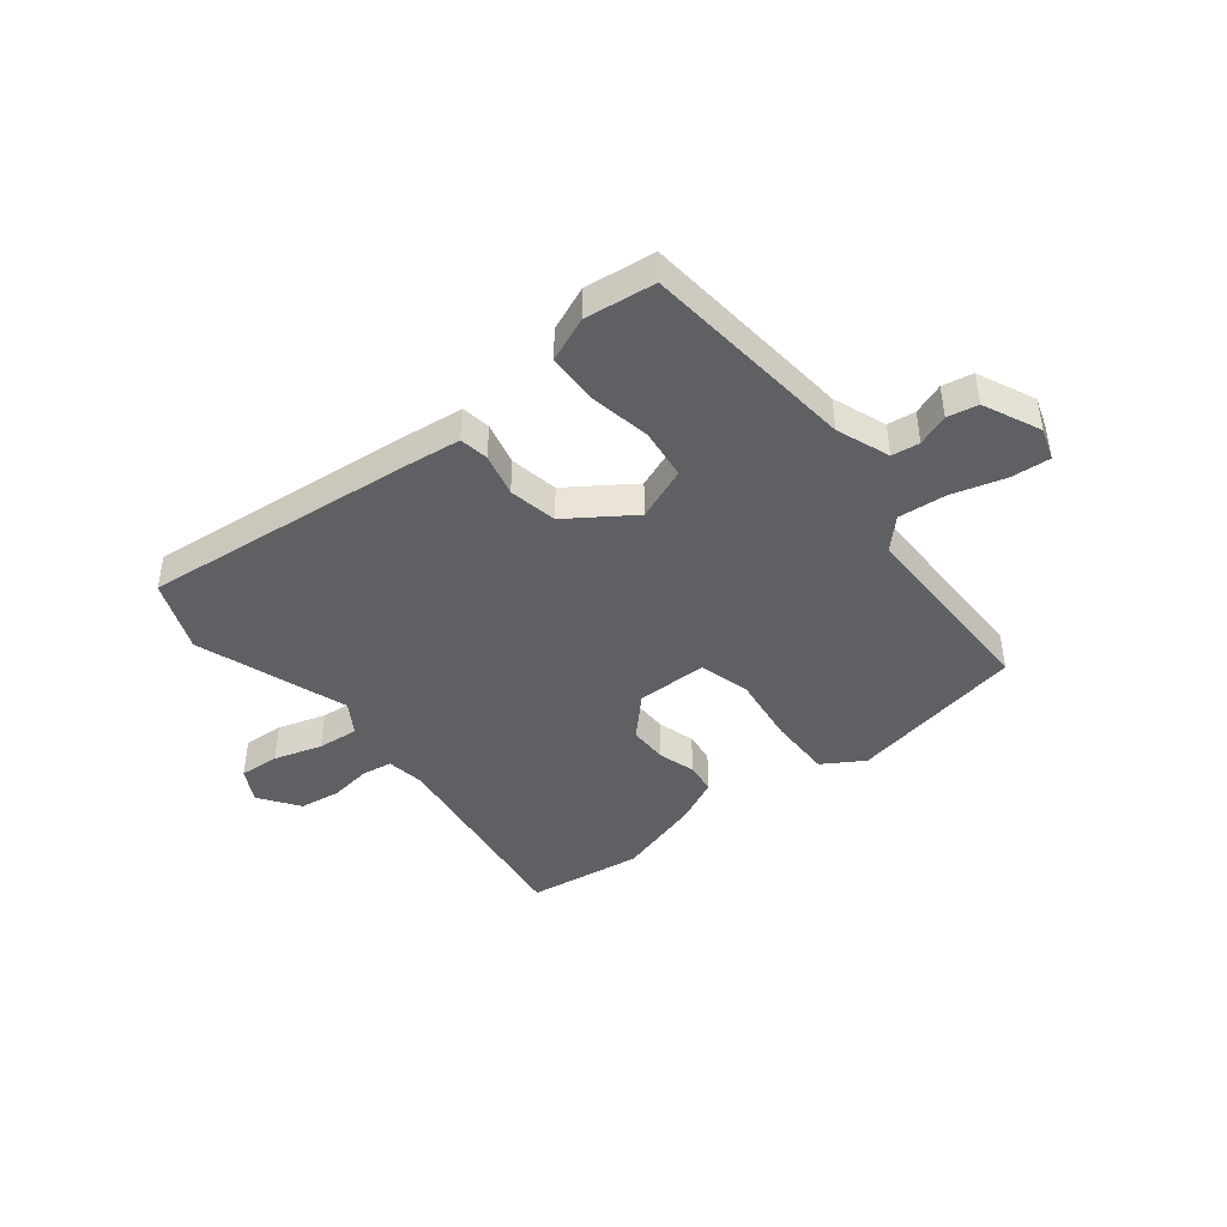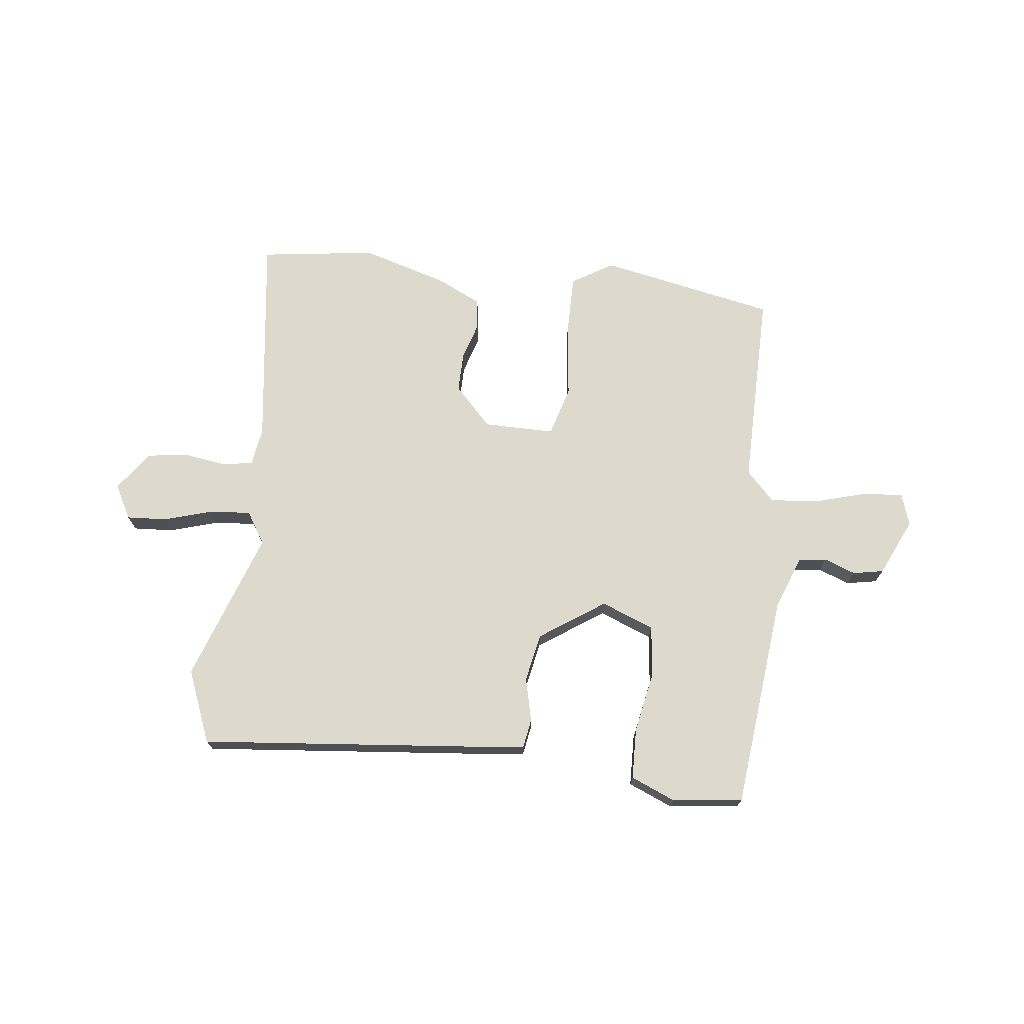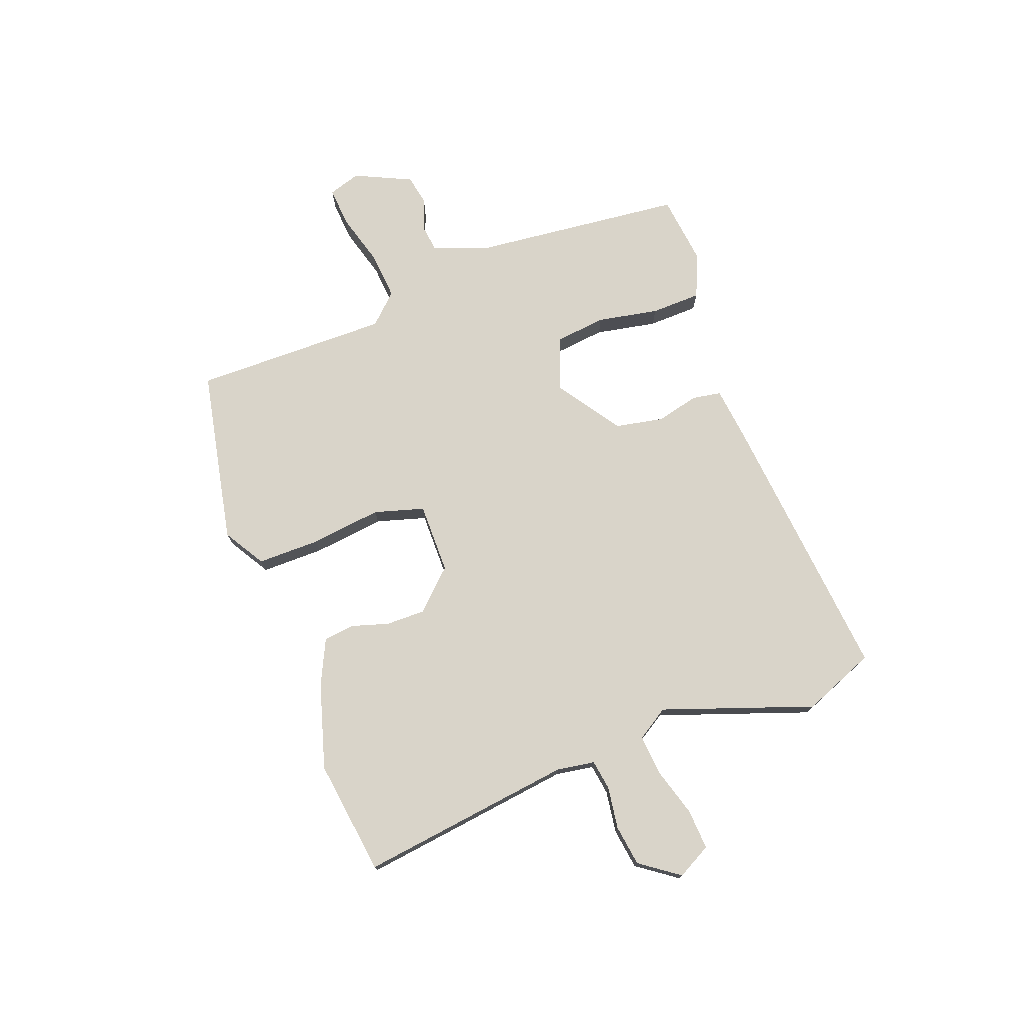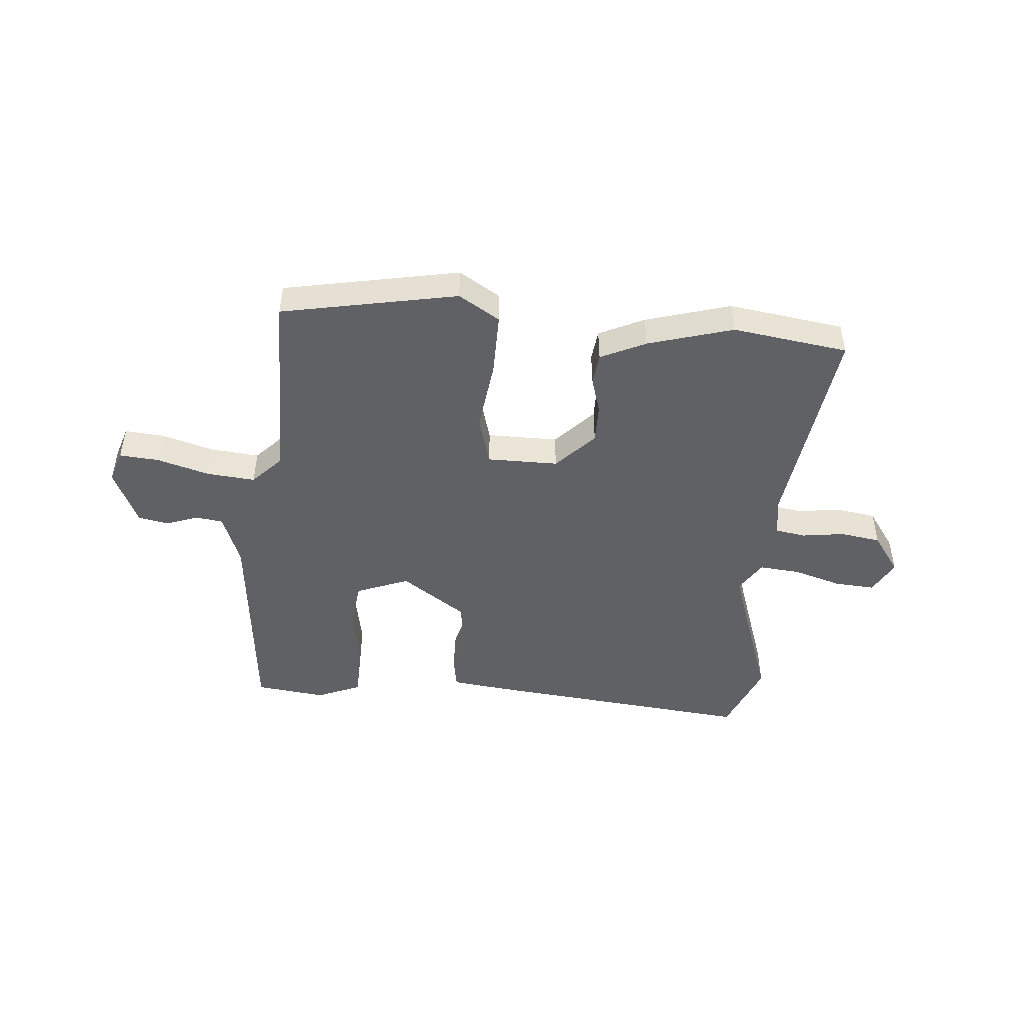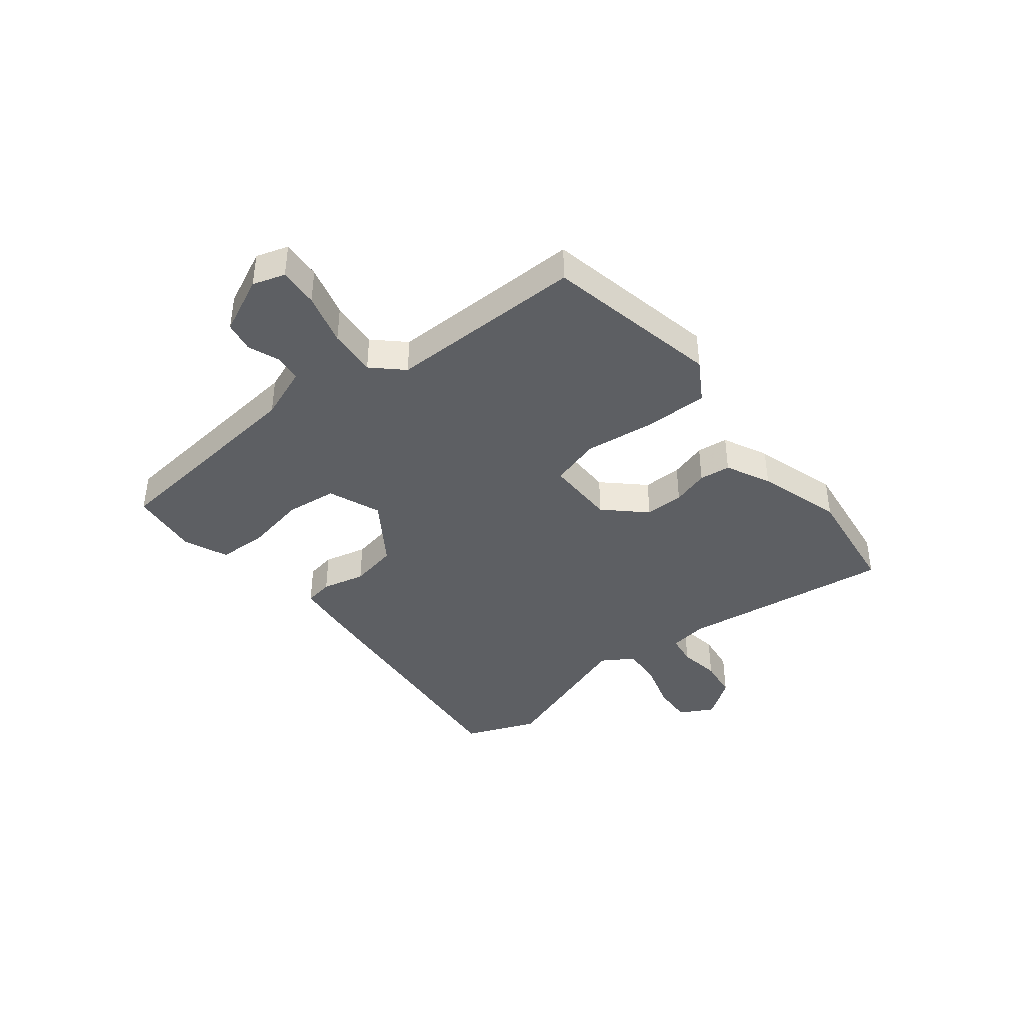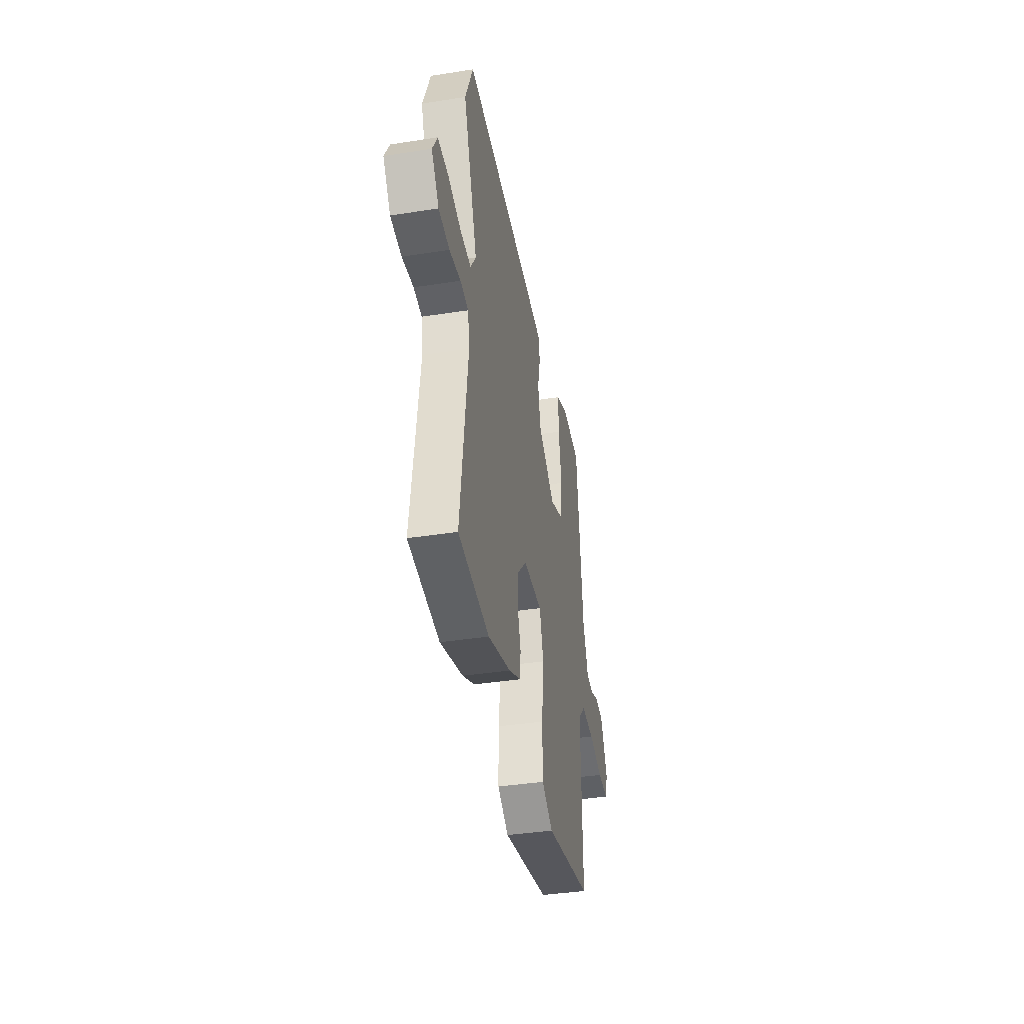
<metadata>
{"format":"obj","ext":"obj","renderer":"f3d","projection":"perspective","resolution":1024,"background":"white","views":[{"elev":-43.4,"azim":37.9,"up":"+Y"},{"elev":71.9,"azim":6.4,"up":"+Y"},{"elev":74.9,"azim":-110.7,"up":"+Y"},{"elev":-47.3,"azim":174.6,"up":"+Y"},{"elev":-40.4,"azim":128.3,"up":"+Y"},{"elev":-39.0,"azim":-78.9,"up":"+Z"}]}
</metadata>
<code>
v -0.336 0.07 -0.522
v -0.54 0.07 -0.495
v -0.492 0.07 -0.117
v -0.503 0.07 -0.05
v -0.557 0.07 -0.042
v -0.631 0.07 -0.053
v -0.703 0.07 -0.043
v -0.753 0.07 0.026
v -0.721 0.07 0.086
v -0.65 0.07 0.082
v -0.565 0.07 0.057
v -0.492 0.07 0.051
v -0.457 0.07 0.107
v -0.551 0.07 0.372
v -0.5 0.07 0.5
v -0.015 0.07 0.455
v 0.083 0.07 0.444
v 0.092 0.07 0.393
v 0.074 0.07 0.317
v 0.091 0.07 0.232
v 0.205 0.07 0.155
v 0.298 0.07 0.192
v 0.308 0.07 0.282
v 0.287 0.07 0.39
v 0.289 0.07 0.479
v 0.367 0.07 0.512
v 0.491 0.07 0.498
v 0.532 0.07 0.12
v 0.568 0.07 0.027
v 0.617 0.07 0.021
v 0.672 0.07 0.042
v 0.726 0.07 0.032
v 0.773 0.07 -0.068
v 0.755 0.07 -0.125
v 0.685 0.07 -0.12
v 0.592 0.07 -0.094
v 0.507 0.07 -0.087
v 0.458 0.07 -0.139
v 0.462 0.07 -0.486
v 0.152 0.07 -0.549
v 0.079 0.07 -0.505
v 0.079 0.07 -0.394
v 0.094 0.07 -0.268
v 0.068 0.07 -0.18
v -0.057 0.07 -0.181
v -0.122 0.07 -0.25
v -0.121 0.07 -0.319
v -0.101 0.07 -0.384
v -0.107 0.07 -0.439
v -0.186 0.07 -0.477
v -0.336 0 -0.522
v -0.54 0 -0.495
v -0.492 0 -0.117
v -0.503 0 -0.05
v -0.557 0 -0.042
v -0.631 0 -0.053
v -0.703 0 -0.043
v -0.753 0 0.026
v -0.721 0 0.086
v -0.65 0 0.082
v -0.565 0 0.057
v -0.492 0 0.051
v -0.457 0 0.107
v -0.551 0 0.372
v -0.5 0 0.5
v -0.015 0 0.455
v 0.083 0 0.444
v 0.092 0 0.393
v 0.074 0 0.317
v 0.091 0 0.232
v 0.205 0 0.155
v 0.298 0 0.192
v 0.308 0 0.282
v 0.287 0 0.39
v 0.289 0 0.479
v 0.367 0 0.512
v 0.491 0 0.498
v 0.532 0 0.12
v 0.568 0 0.027
v 0.617 0 0.021
v 0.672 0 0.042
v 0.726 0 0.032
v 0.773 0 -0.068
v 0.755 0 -0.125
v 0.685 0 -0.12
v 0.592 0 -0.094
v 0.507 0 -0.087
v 0.458 0 -0.139
v 0.462 0 -0.486
v 0.152 0 -0.549
v 0.079 0 -0.505
v 0.079 0 -0.394
v 0.094 0 -0.268
v 0.068 0 -0.18
v -0.057 0 -0.181
v -0.122 0 -0.25
v -0.121 0 -0.319
v -0.101 0 -0.384
v -0.107 0 -0.439
v -0.186 0 -0.477
f 47 48 49 50
f 46 47 50 1
f 40 41 42 43
f 38 39 40 43
f 37 38 43 44
f 33 34 35 36
f 33 36 37
f 30 31 32 33
f 29 30 33 37
f 28 29 37 44
f 23 24 25 26
f 22 23 26 27
f 16 17 18 19
f 16 19 20
f 13 14 15 16
f 12 13 16 20
f 8 9 10 11
f 8 11 12
f 5 6 7 8
f 4 5 8 12
f 3 4 12 20
f 46 1 2 3
f 45 46 3 20
f 44 45 20 21
f 22 27 28 44
f 21 22 44
f 100 99 98 97
f 51 100 97 96
f 93 92 91 90
f 93 90 89 88
f 94 93 88 87
f 86 85 84 83
f 87 86 83
f 83 82 81 80
f 87 83 80 79
f 94 87 79 78
f 76 75 74 73
f 77 76 73 72
f 69 68 67 66
f 70 69 66
f 66 65 64 63
f 70 66 63 62
f 61 60 59 58
f 62 61 58
f 58 57 56 55
f 62 58 55 54
f 70 62 54 53
f 53 52 51 96
f 70 53 96 95
f 71 70 95 94
f 94 78 77 72
f 94 72 71
f 1 51 52 2
f 2 52 53 3
f 3 53 54 4
f 4 54 55 5
f 5 55 56 6
f 6 56 57 7
f 7 57 58 8
f 8 58 59 9
f 9 59 60 10
f 10 60 61 11
f 11 61 62 12
f 12 62 63 13
f 13 63 64 14
f 14 64 65 15
f 15 65 66 16
f 16 66 67 17
f 17 67 68 18
f 18 68 69 19
f 19 69 70 20
f 20 70 71 21
f 21 71 72 22
f 22 72 73 23
f 23 73 74 24
f 24 74 75 25
f 25 75 76 26
f 26 76 77 27
f 27 77 78 28
f 28 78 79 29
f 29 79 80 30
f 30 80 81 31
f 31 81 82 32
f 32 82 83 33
f 33 83 84 34
f 34 84 85 35
f 35 85 86 36
f 36 86 87 37
f 37 87 88 38
f 38 88 89 39
f 39 89 90 40
f 40 90 91 41
f 41 91 92 42
f 42 92 93 43
f 43 93 94 44
f 44 94 95 45
f 45 95 96 46
f 46 96 97 47
f 47 97 98 48
f 48 98 99 49
f 49 99 100 50
f 50 100 51 1

</code>
